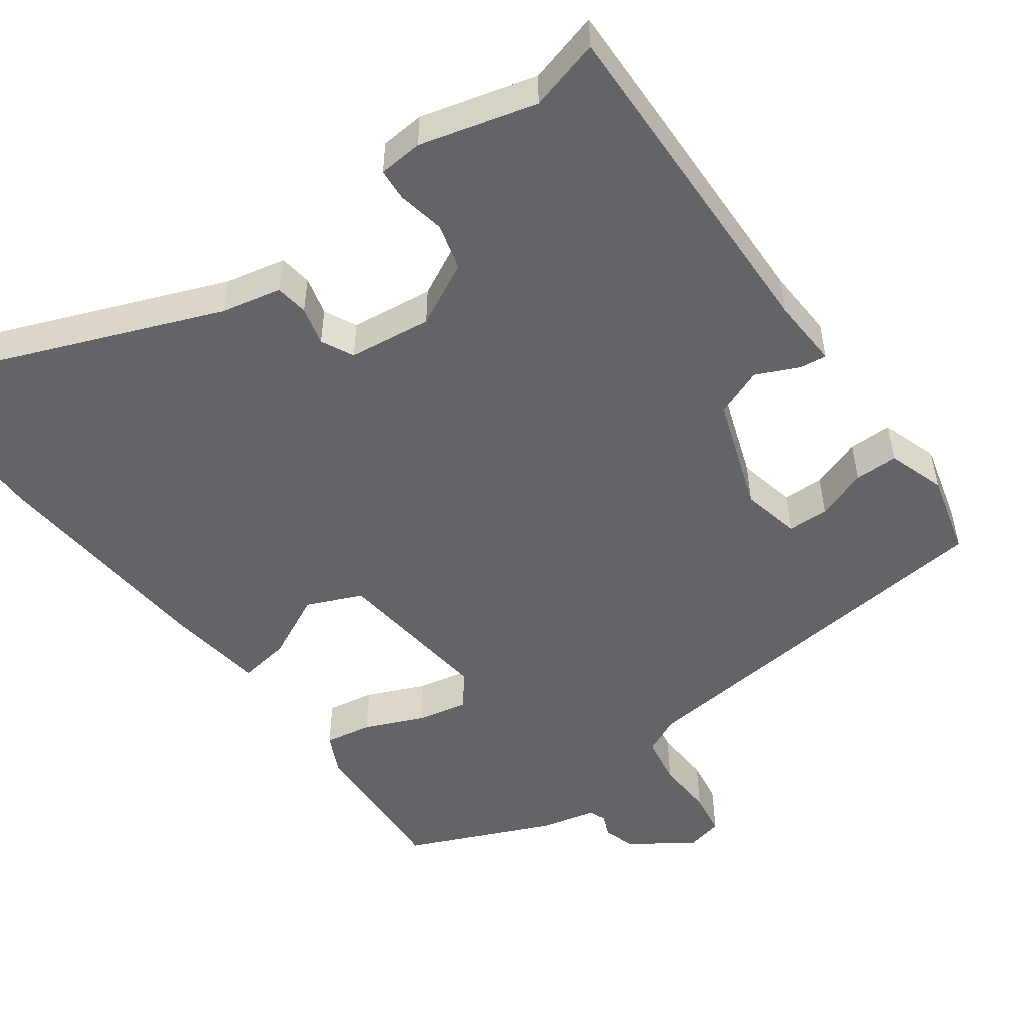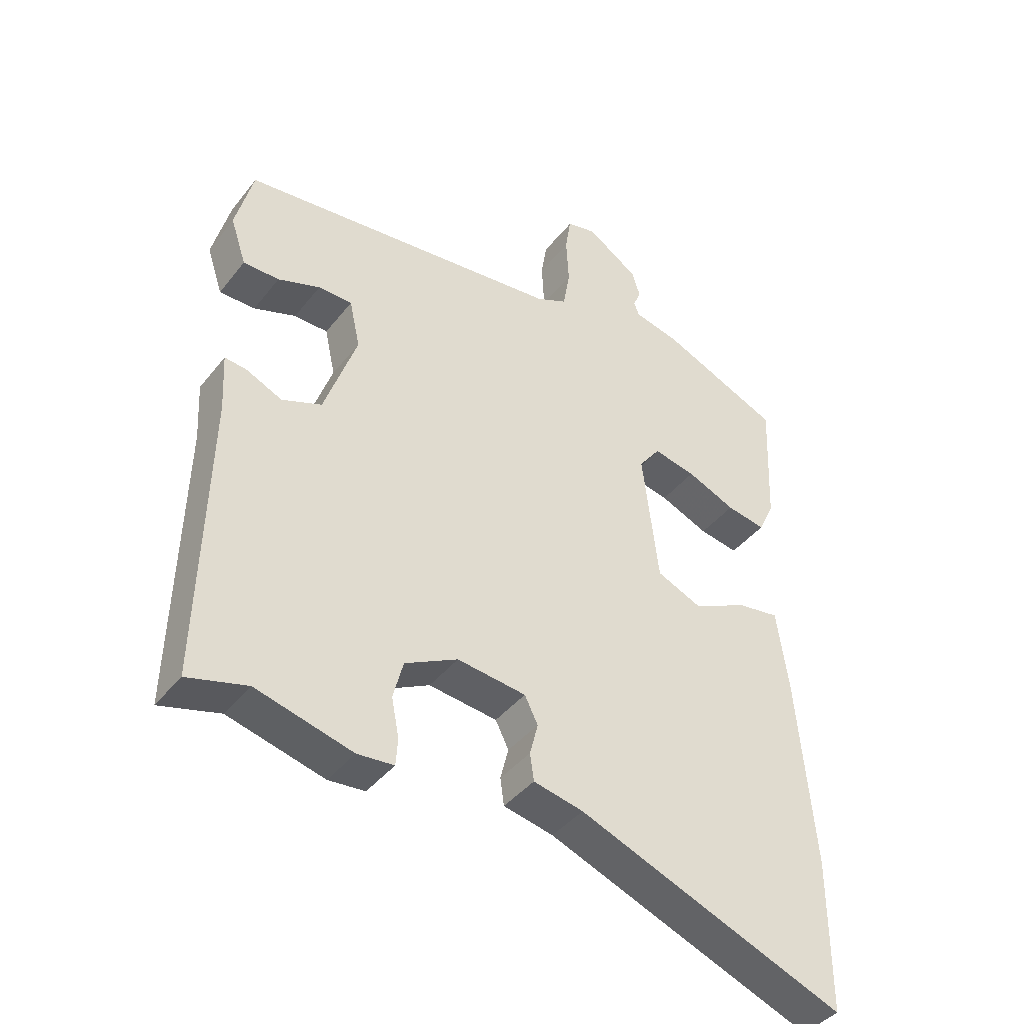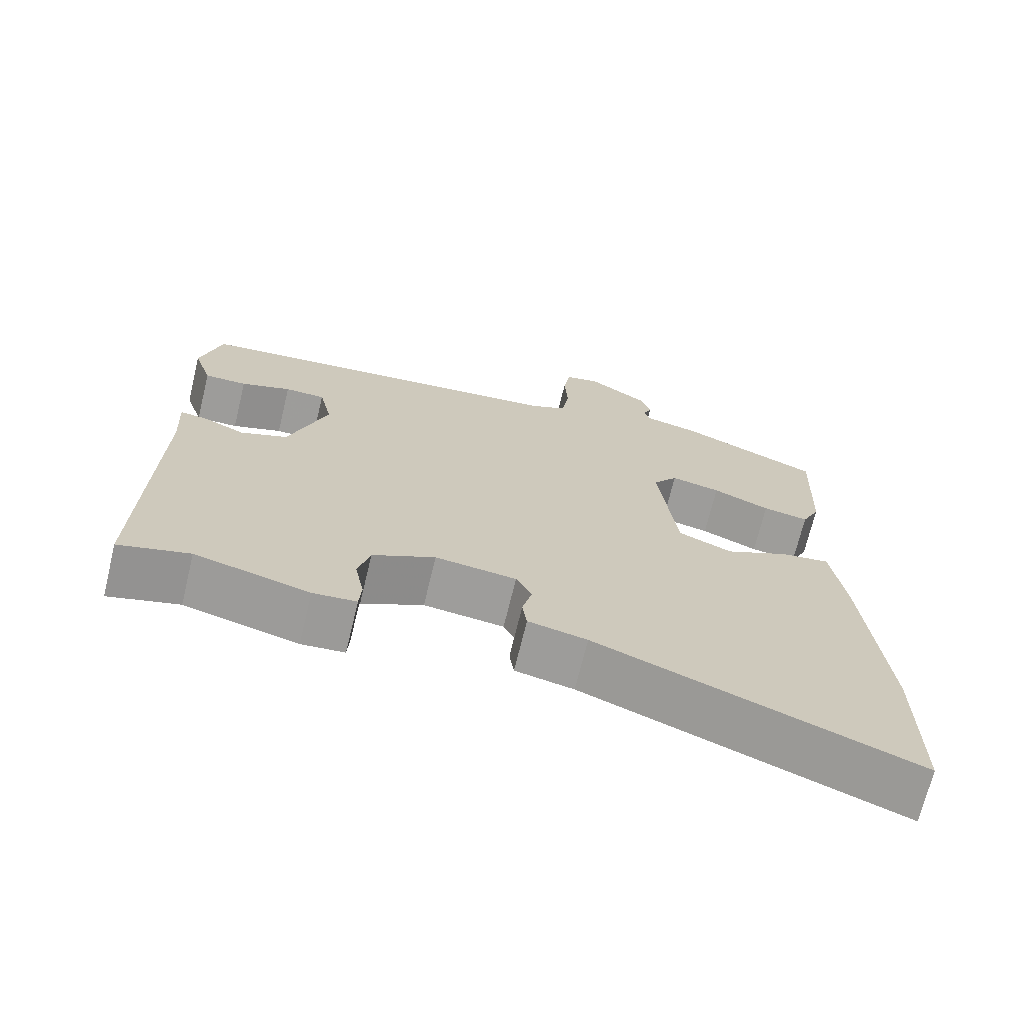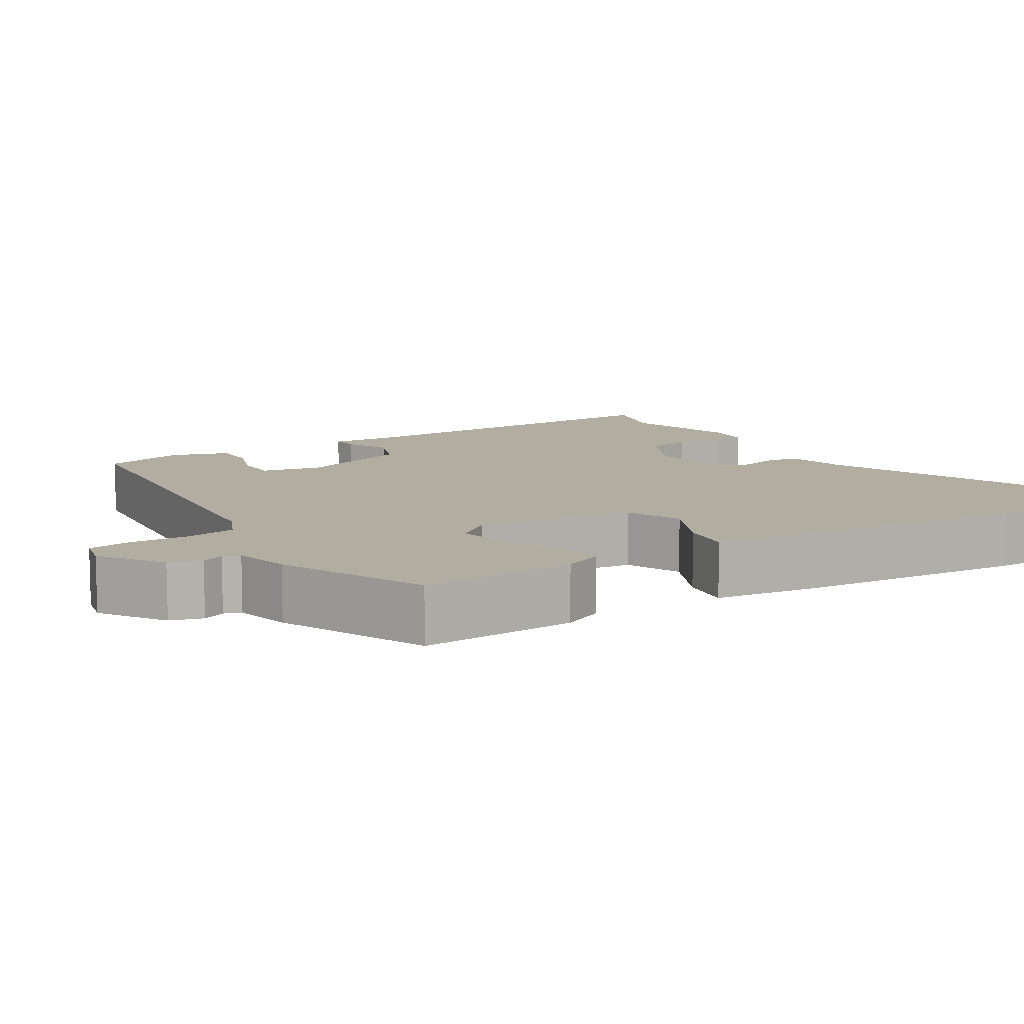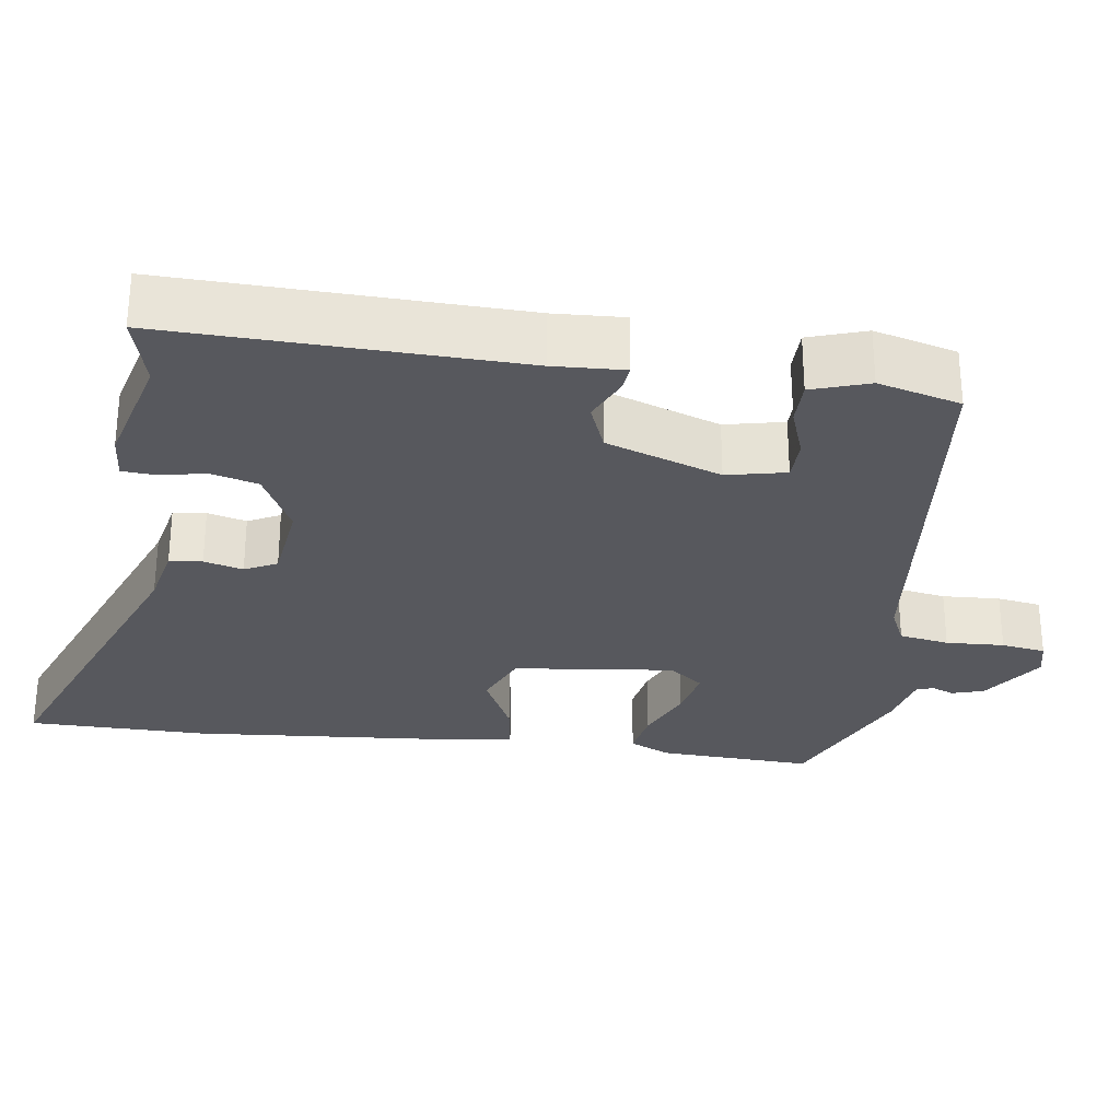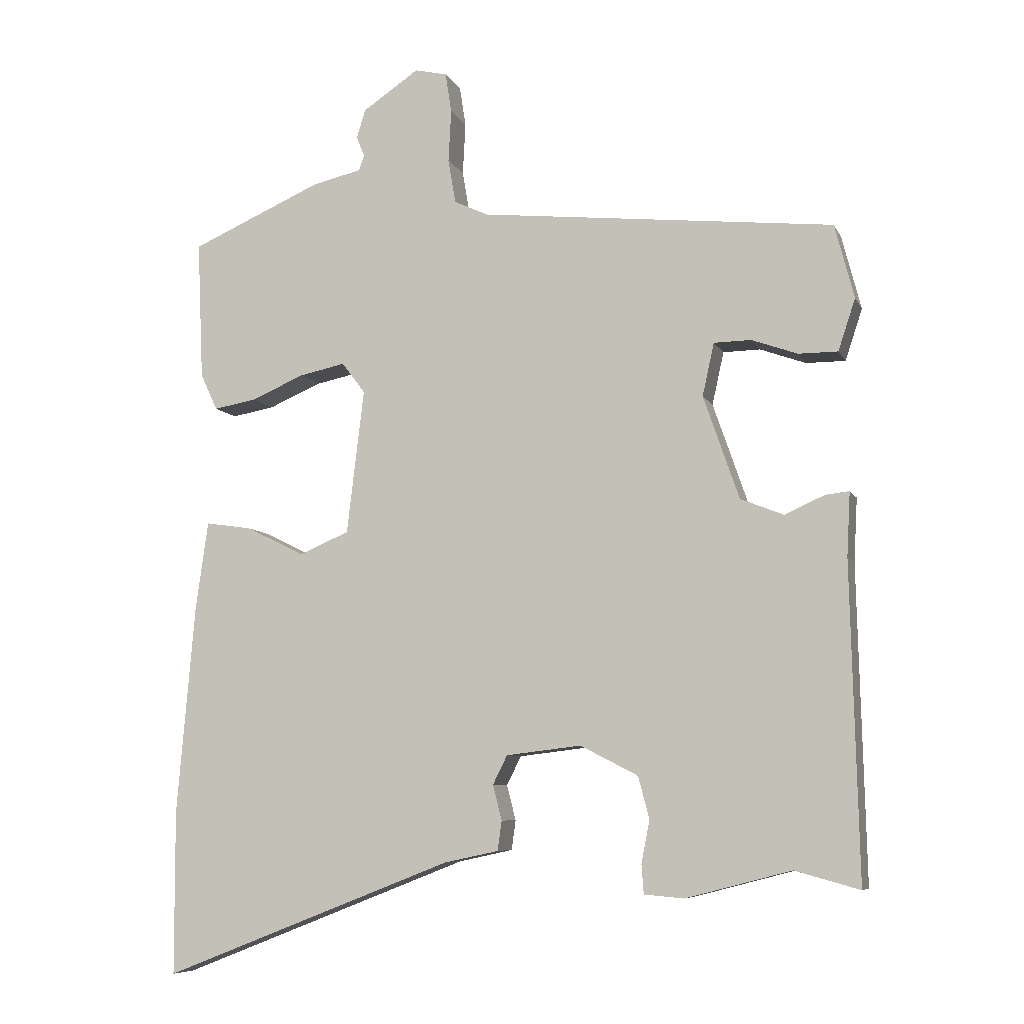
<metadata>
{"format":"obj","ext":"obj","renderer":"f3d","projection":"perspective","resolution":1024,"background":"white","views":[{"elev":-51.2,"azim":-144.1,"up":"+Y"},{"elev":-41.3,"azim":-34.6,"up":"+Z"},{"elev":-70.2,"azim":-13.6,"up":"+Z"},{"elev":10.4,"azim":57.8,"up":"+Y"},{"elev":-28.9,"azim":-98.2,"up":"+Y"},{"elev":-7.5,"azim":-163.3,"up":"+Z"}]}
</metadata>
<code>
v 0.5 0.07 -0.401
v 0.499 0.07 -0.639
v 0.075 0.07 -0.473
v -0.004 0.07 -0.456
v -0.01 0.07 -0.413
v 0.003 0.07 -0.362
v -0.018 0.07 -0.32
v -0.127 0.07 -0.307
v -0.211 0.07 -0.35
v -0.227 0.07 -0.411
v -0.215 0.07 -0.473
v -0.218 0.07 -0.515
v -0.276 0.07 -0.52
v -0.429 0.07 -0.48
v -0.523 0.07 -0.506
v -0.512 0.07 -0.049
v -0.517 0.07 0.043
v -0.482 0.07 0.039
v -0.425 0.07 0.013
v -0.362 0.07 0.038
v -0.31 0.07 0.188
v -0.327 0.07 0.265
v -0.381 0.07 0.266
v -0.448 0.07 0.242
v -0.505 0.07 0.242
v -0.53 0.07 0.317
v -0.502 0.07 0.425
v 0.014 0.07 0.48
v 0.063 0.07 0.503
v 0.074 0.07 0.568
v 0.07 0.07 0.644
v 0.079 0.07 0.702
v 0.126 0.07 0.713
v 0.208 0.07 0.658
v 0.221 0.07 0.616
v 0.209 0.07 0.587
v 0.217 0.07 0.565
v 0.29 0.07 0.548
v 0.48 0.07 0.465
v 0.471 0.07 0.262
v 0.446 0.07 0.209
v 0.384 0.07 0.22
v 0.307 0.07 0.253
v 0.24 0.07 0.267
v 0.206 0.07 0.222
v 0.231 0.07 0.012
v 0.303 0.07 -0.019
v 0.389 0.07 0.023
v 0.456 0.07 0.033
v 0.474 0.07 -0.096
v 0.5 0 -0.401
v 0.499 0 -0.639
v 0.075 0 -0.473
v -0.004 0 -0.456
v -0.01 0 -0.413
v 0.003 0 -0.362
v -0.018 0 -0.32
v -0.127 0 -0.307
v -0.211 0 -0.35
v -0.227 0 -0.411
v -0.215 0 -0.473
v -0.218 0 -0.515
v -0.276 0 -0.52
v -0.429 0 -0.48
v -0.523 0 -0.506
v -0.512 0 -0.049
v -0.517 0 0.043
v -0.482 0 0.039
v -0.425 0 0.013
v -0.362 0 0.038
v -0.31 0 0.188
v -0.327 0 0.265
v -0.381 0 0.266
v -0.448 0 0.242
v -0.505 0 0.242
v -0.53 0 0.317
v -0.502 0 0.425
v 0.014 0 0.48
v 0.063 0 0.503
v 0.074 0 0.568
v 0.07 0 0.644
v 0.079 0 0.702
v 0.126 0 0.713
v 0.208 0 0.658
v 0.221 0 0.616
v 0.209 0 0.587
v 0.217 0 0.565
v 0.29 0 0.548
v 0.48 0 0.465
v 0.471 0 0.262
v 0.446 0 0.209
v 0.384 0 0.22
v 0.307 0 0.253
v 0.24 0 0.267
v 0.206 0 0.222
v 0.231 0 0.012
v 0.303 0 -0.019
v 0.389 0 0.023
v 0.456 0 0.033
v 0.474 0 -0.096
f 1 2 3
f 50 1 3
f 49 50 3
f 48 49 3
f 47 48 3
f 4 5 6
f 3 4 6
f 47 3 6
f 46 47 6
f 45 46 6 7
f 41 42 43
f 40 41 43
f 39 40 43
f 38 39 43
f 37 38 43
f 36 37 43 44
f 34 35 36
f 33 34 36
f 32 33 36
f 31 32 36
f 30 31 36
f 36 44 45
f 30 36 45
f 29 30 45
f 26 27 28
f 25 26 28
f 24 25 28
f 23 24 28
f 22 23 28 29
f 45 7 8
f 29 45 8
f 22 29 8
f 21 22 8
f 16 17 18 19
f 16 19 20
f 15 16 20
f 14 15 20
f 13 14 20
f 12 13 20
f 11 12 20
f 10 11 20
f 9 10 20 21
f 8 9 21
f 53 52 51
f 53 51 100
f 53 100 99
f 53 99 98
f 53 98 97
f 56 55 54
f 56 54 53
f 56 53 97
f 56 97 96
f 57 56 96 95
f 93 92 91
f 93 91 90
f 93 90 89
f 93 89 88
f 93 88 87
f 94 93 87 86
f 86 85 84
f 86 84 83
f 86 83 82
f 86 82 81
f 86 81 80
f 95 94 86
f 95 86 80
f 95 80 79
f 78 77 76
f 78 76 75
f 78 75 74
f 78 74 73
f 79 78 73 72
f 58 57 95
f 58 95 79
f 58 79 72
f 58 72 71
f 69 68 67 66
f 70 69 66
f 70 66 65
f 70 65 64
f 70 64 63
f 70 63 62
f 70 62 61
f 70 61 60
f 71 70 60 59
f 71 59 58
f 1 51 52 2
f 2 52 53 3
f 3 53 54 4
f 4 54 55 5
f 5 55 56 6
f 6 56 57 7
f 7 57 58 8
f 8 58 59 9
f 9 59 60 10
f 10 60 61 11
f 11 61 62 12
f 12 62 63 13
f 13 63 64 14
f 14 64 65 15
f 15 65 66 16
f 16 66 67 17
f 17 67 68 18
f 18 68 69 19
f 19 69 70 20
f 20 70 71 21
f 21 71 72 22
f 22 72 73 23
f 23 73 74 24
f 24 74 75 25
f 25 75 76 26
f 26 76 77 27
f 27 77 78 28
f 28 78 79 29
f 29 79 80 30
f 30 80 81 31
f 31 81 82 32
f 32 82 83 33
f 33 83 84 34
f 34 84 85 35
f 35 85 86 36
f 36 86 87 37
f 37 87 88 38
f 38 88 89 39
f 39 89 90 40
f 40 90 91 41
f 41 91 92 42
f 42 92 93 43
f 43 93 94 44
f 44 94 95 45
f 45 95 96 46
f 46 96 97 47
f 47 97 98 48
f 48 98 99 49
f 49 99 100 50
f 50 100 51 1

</code>
